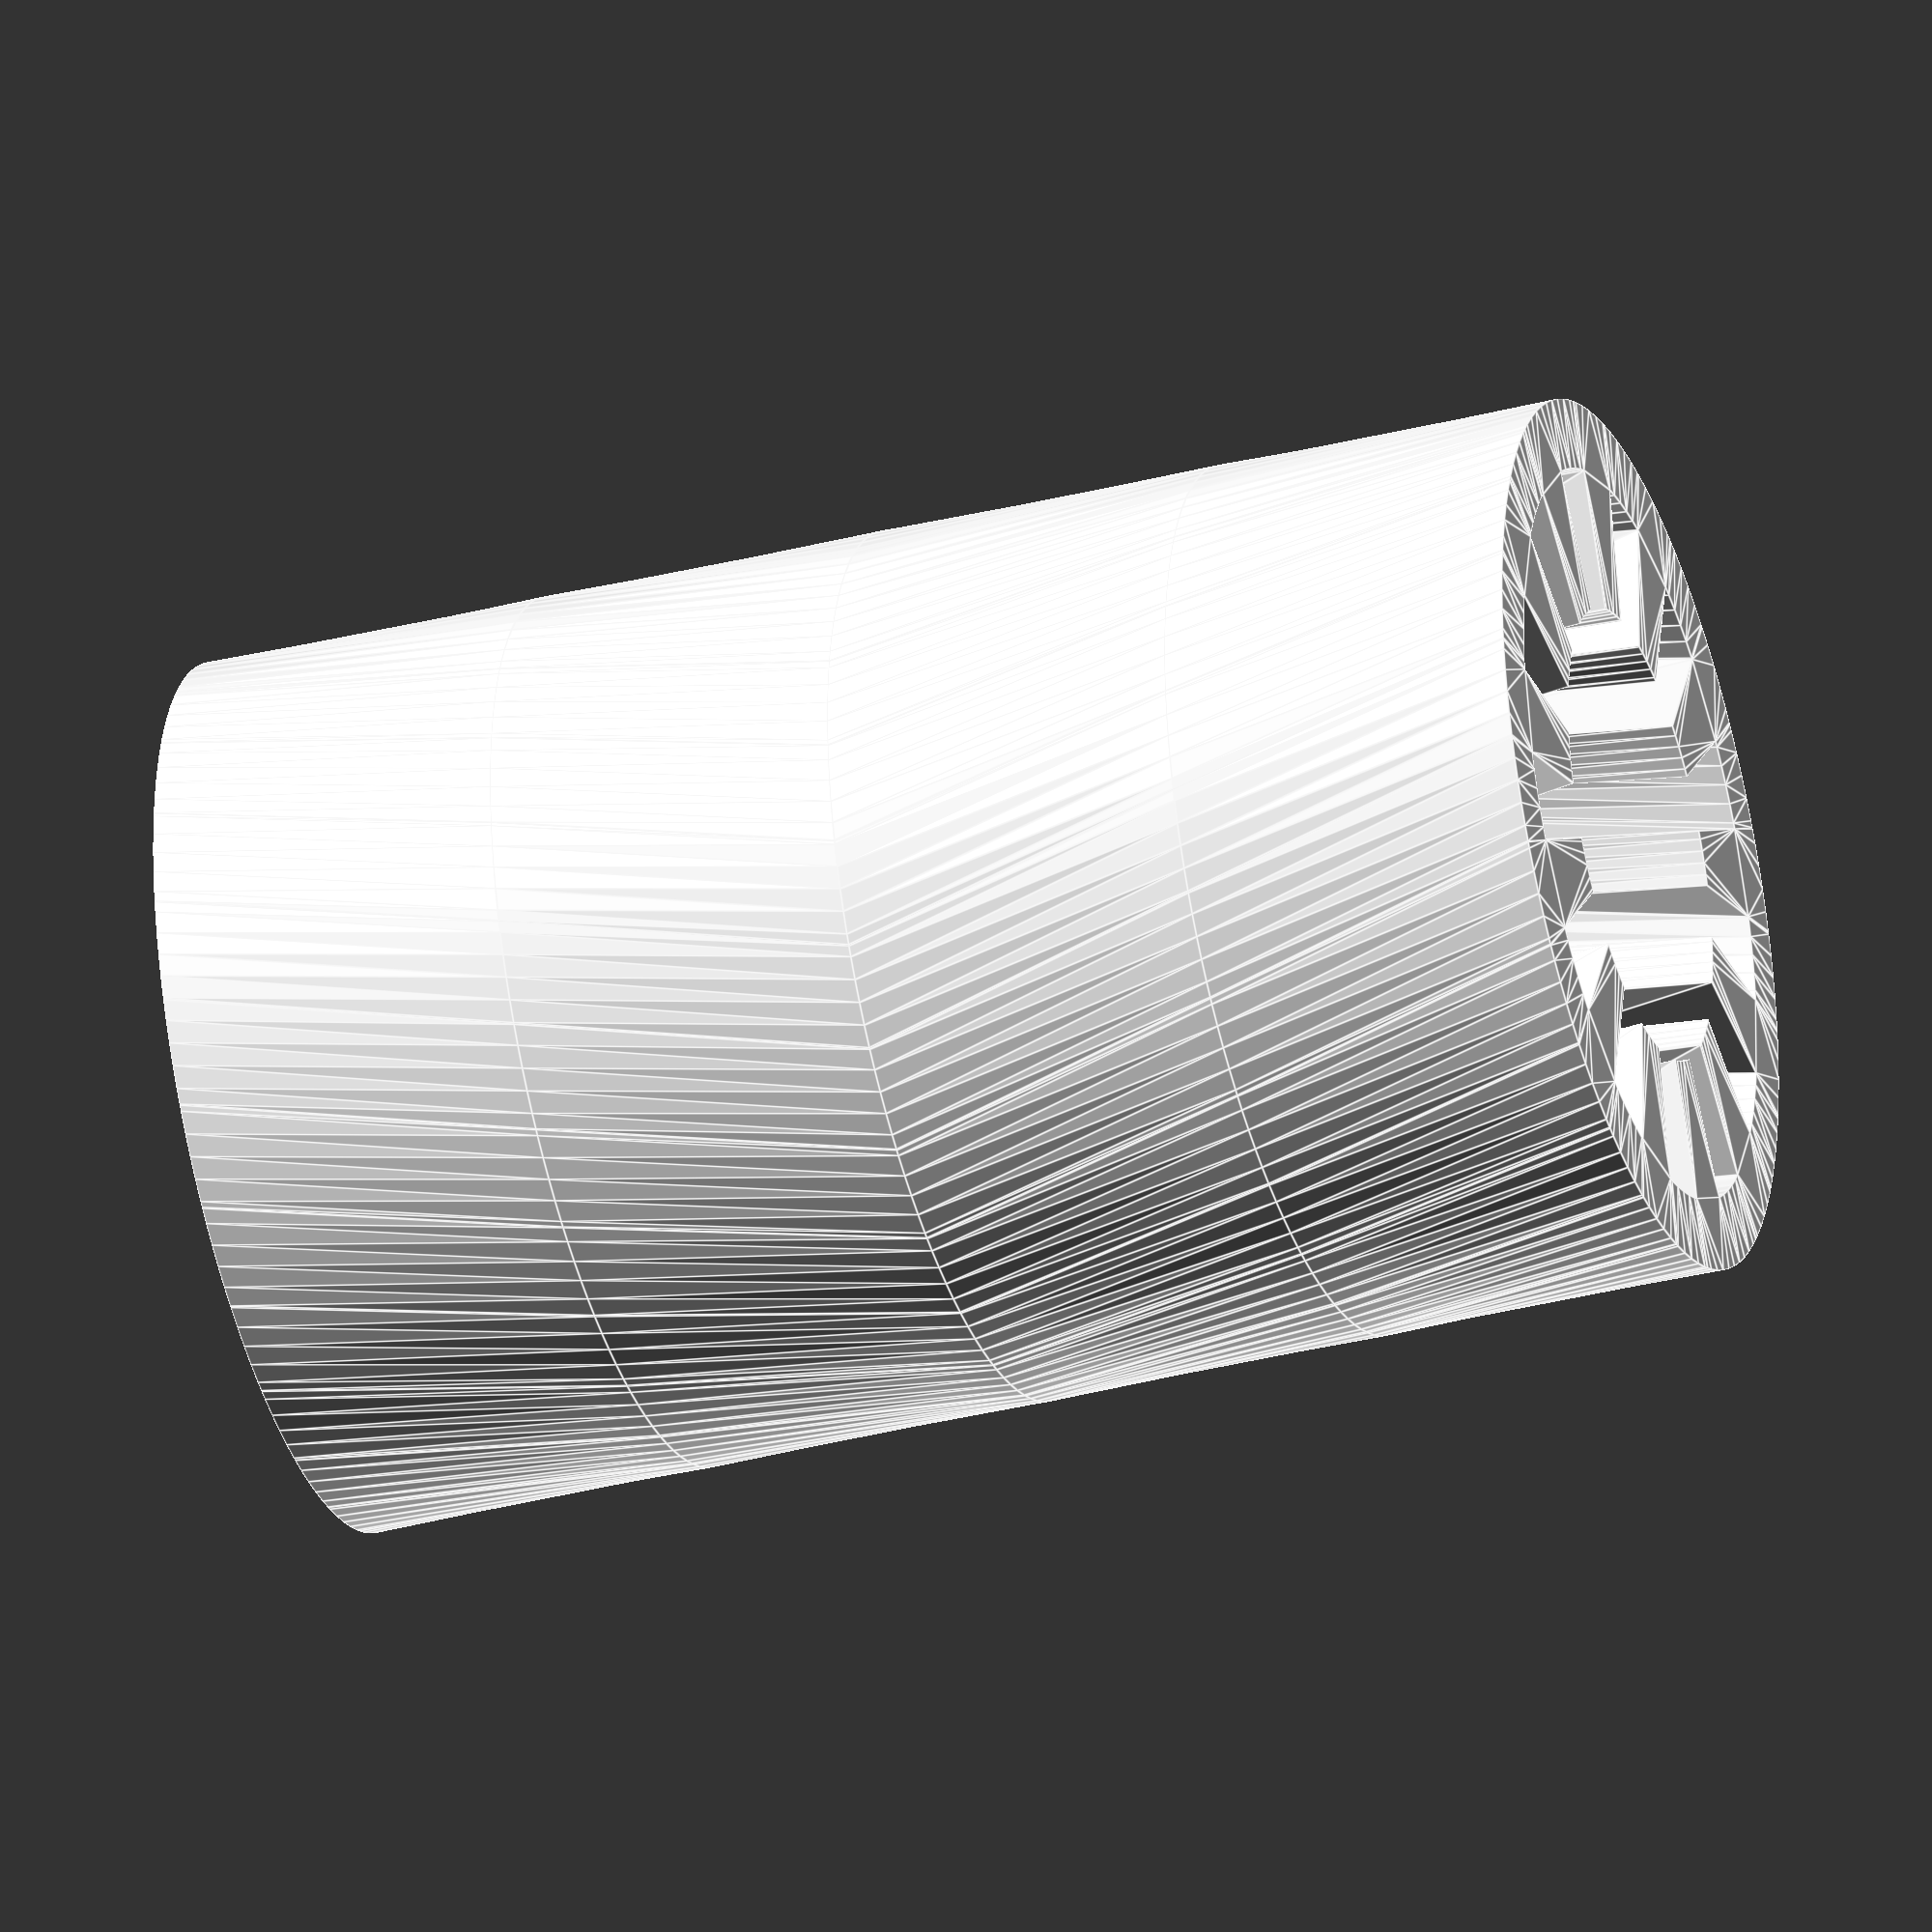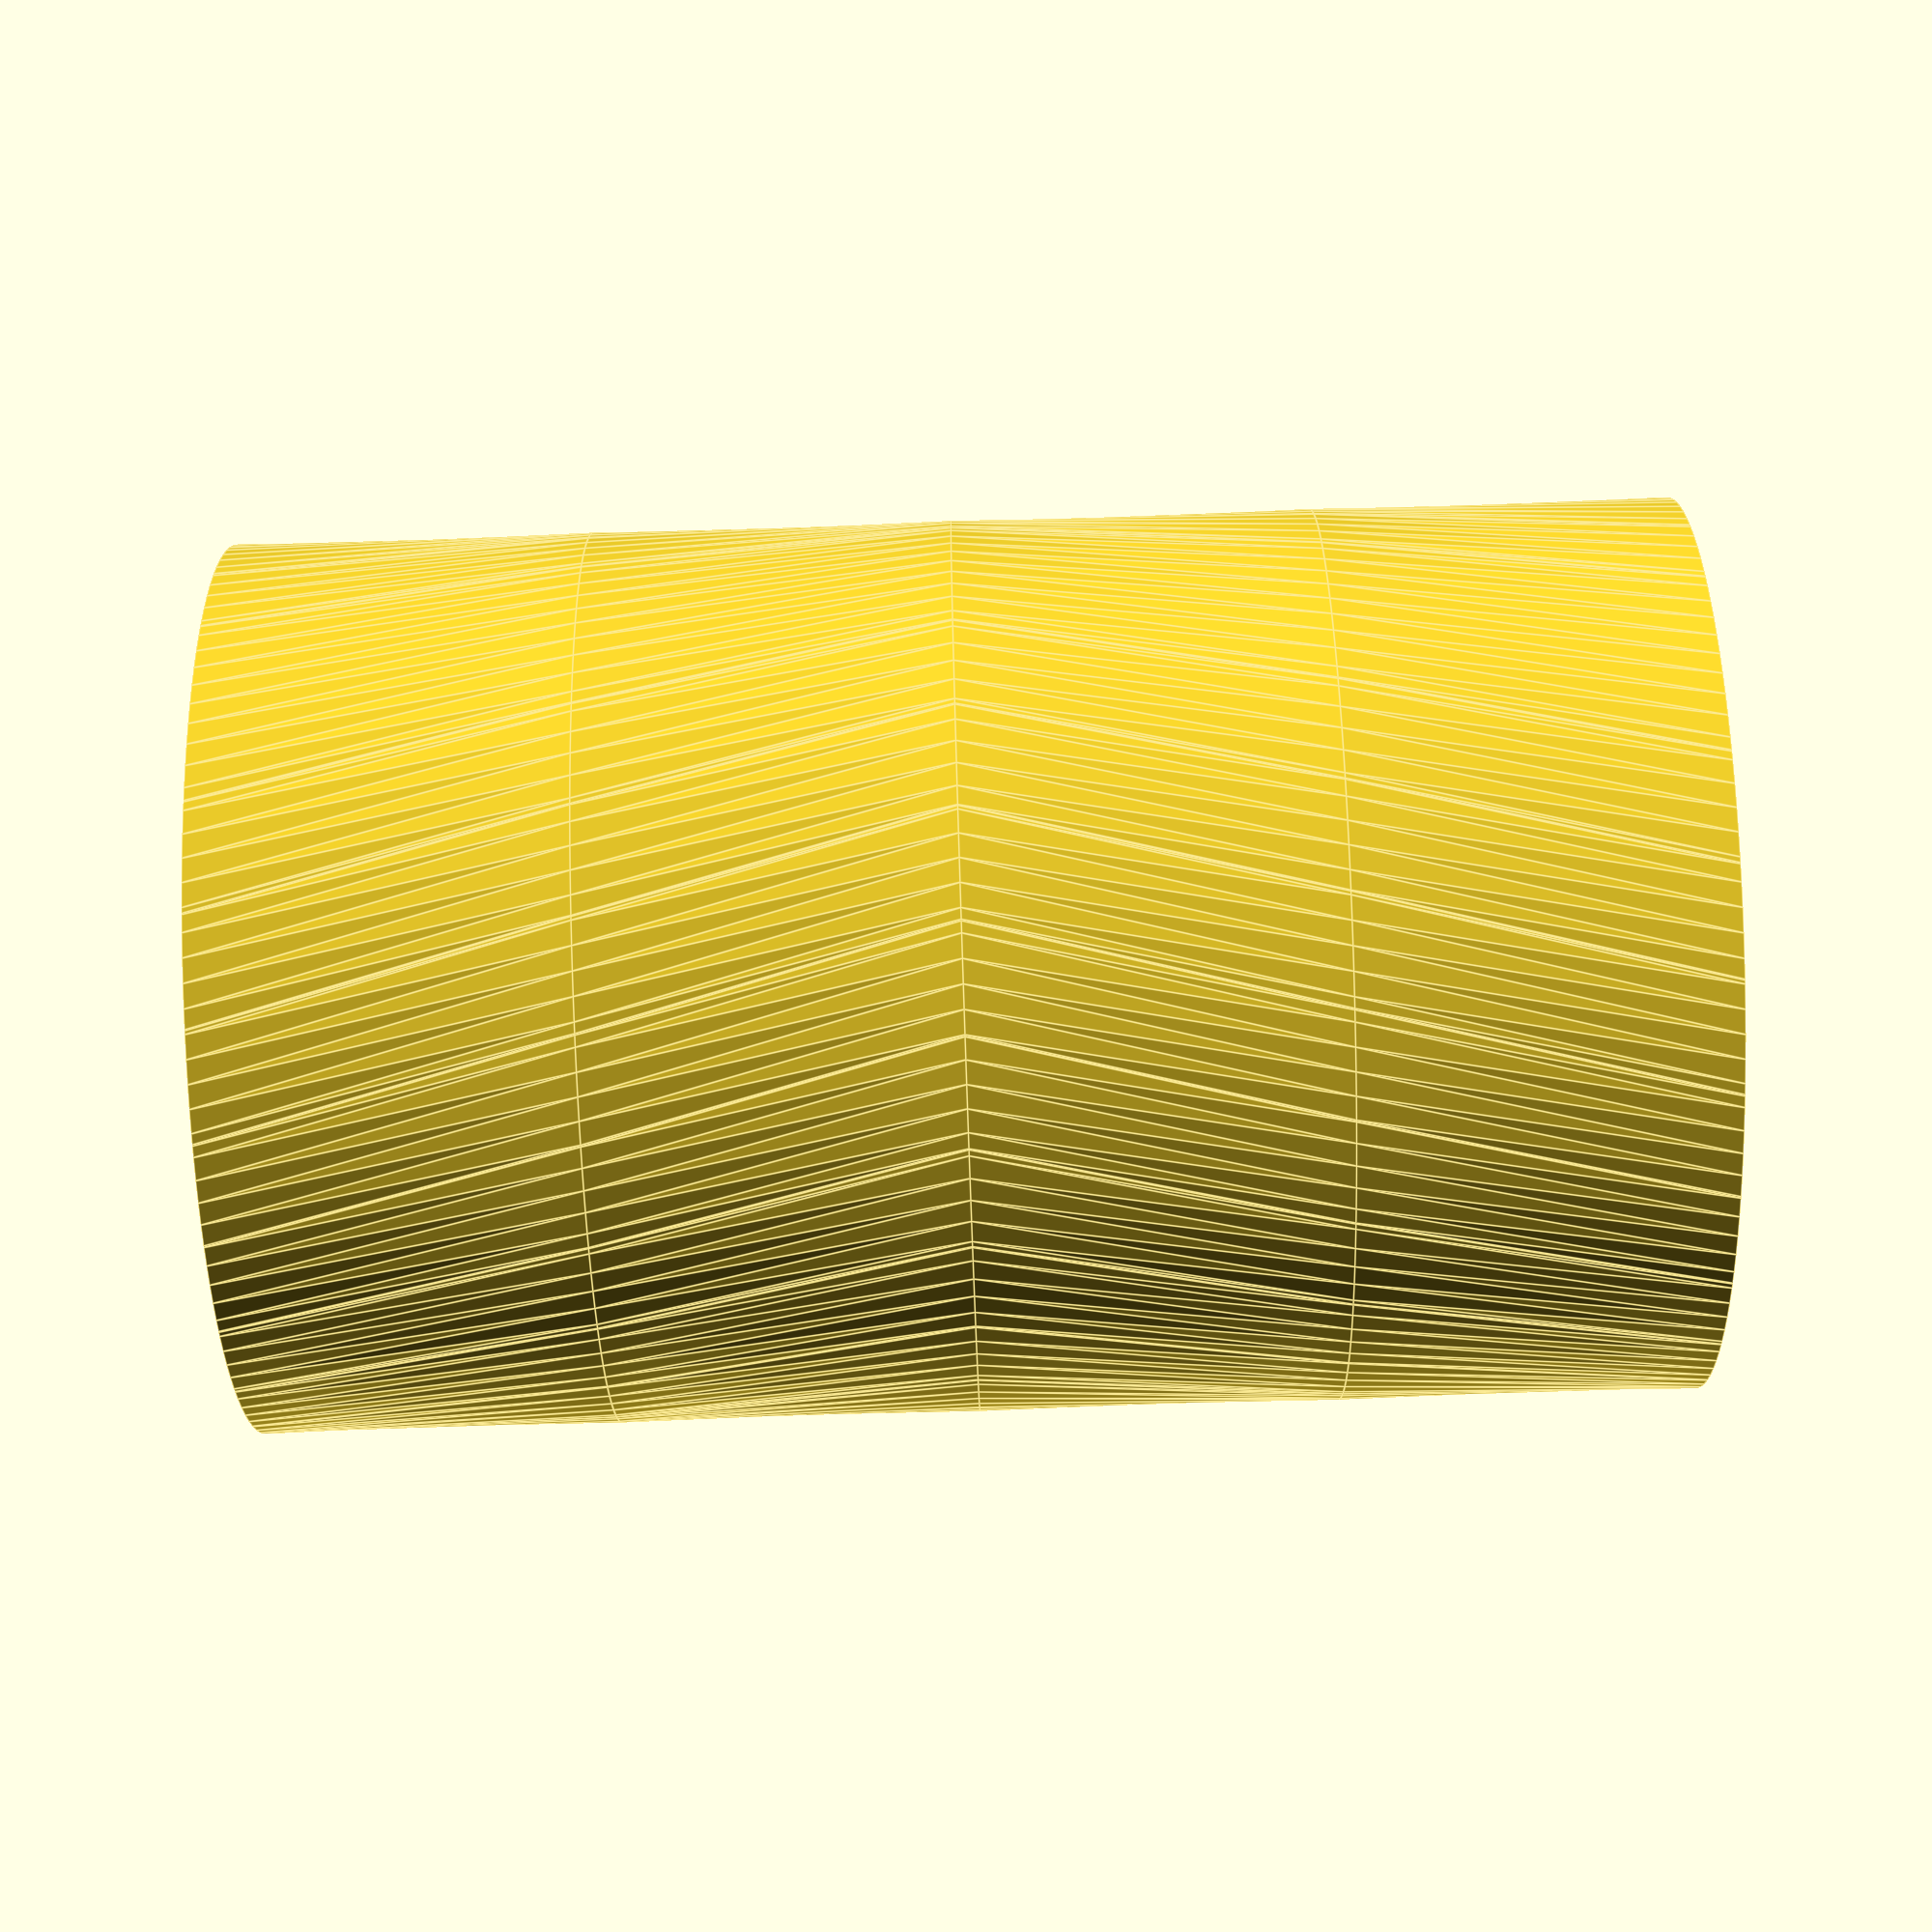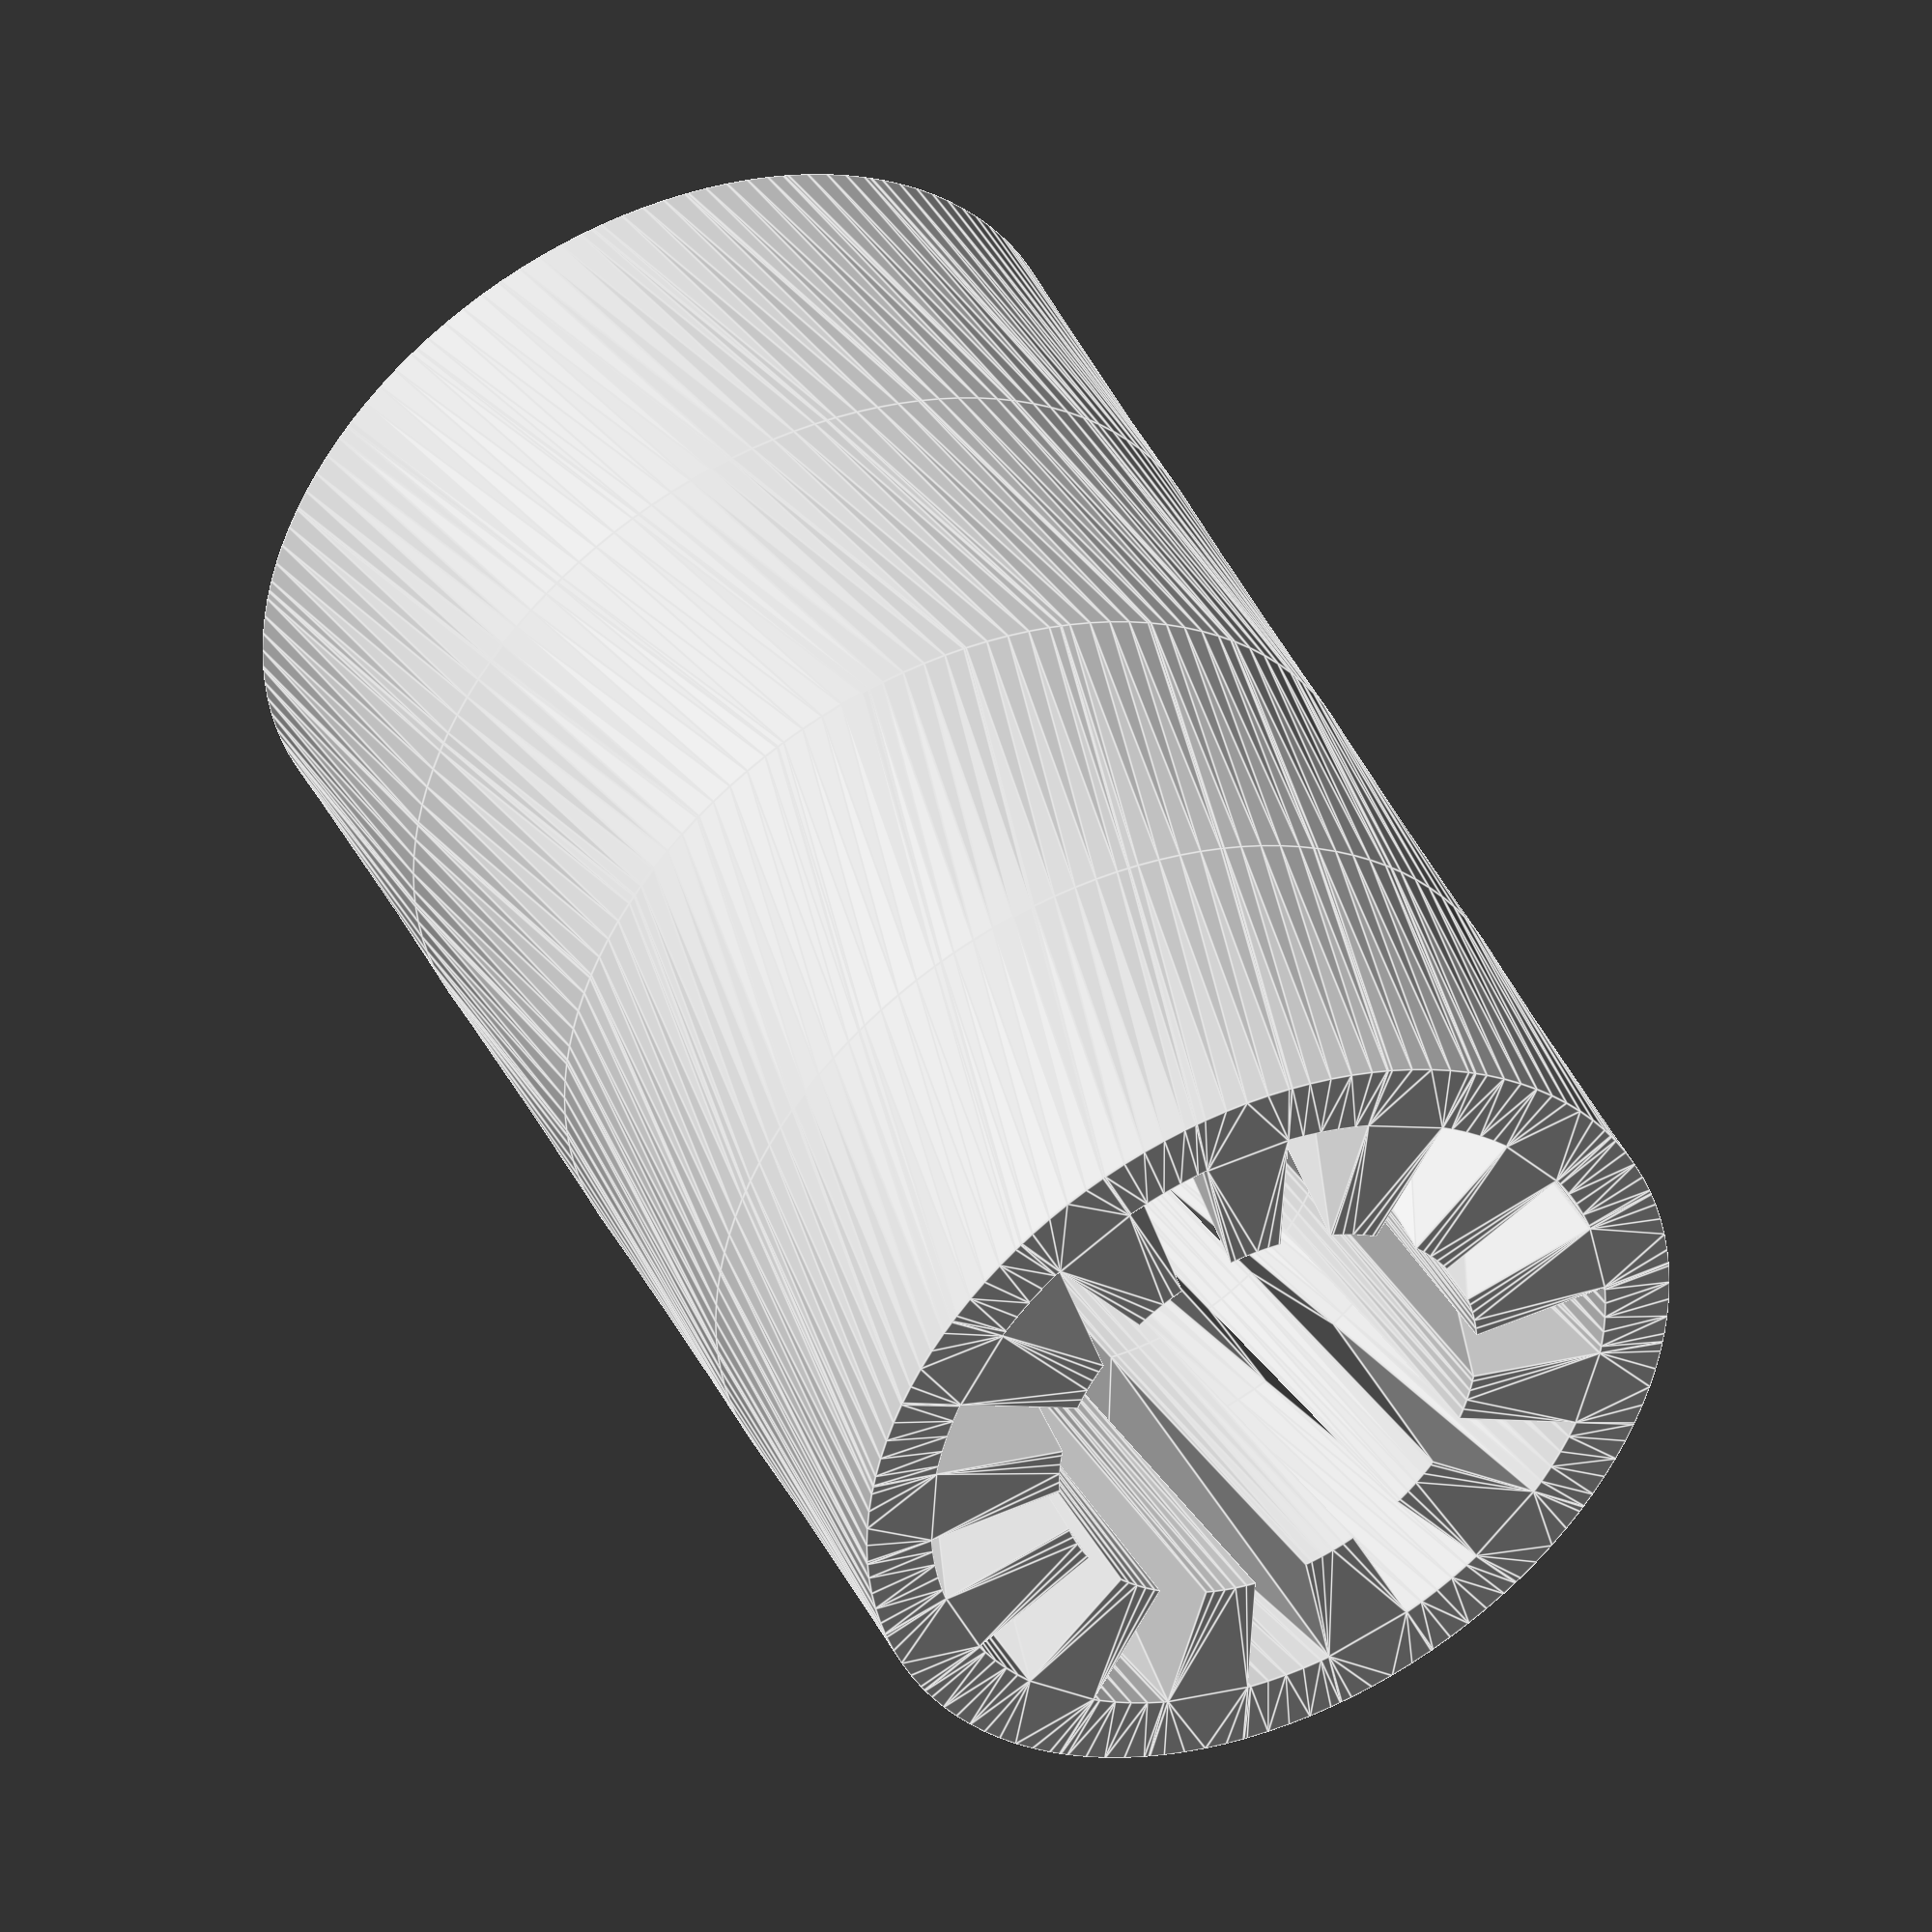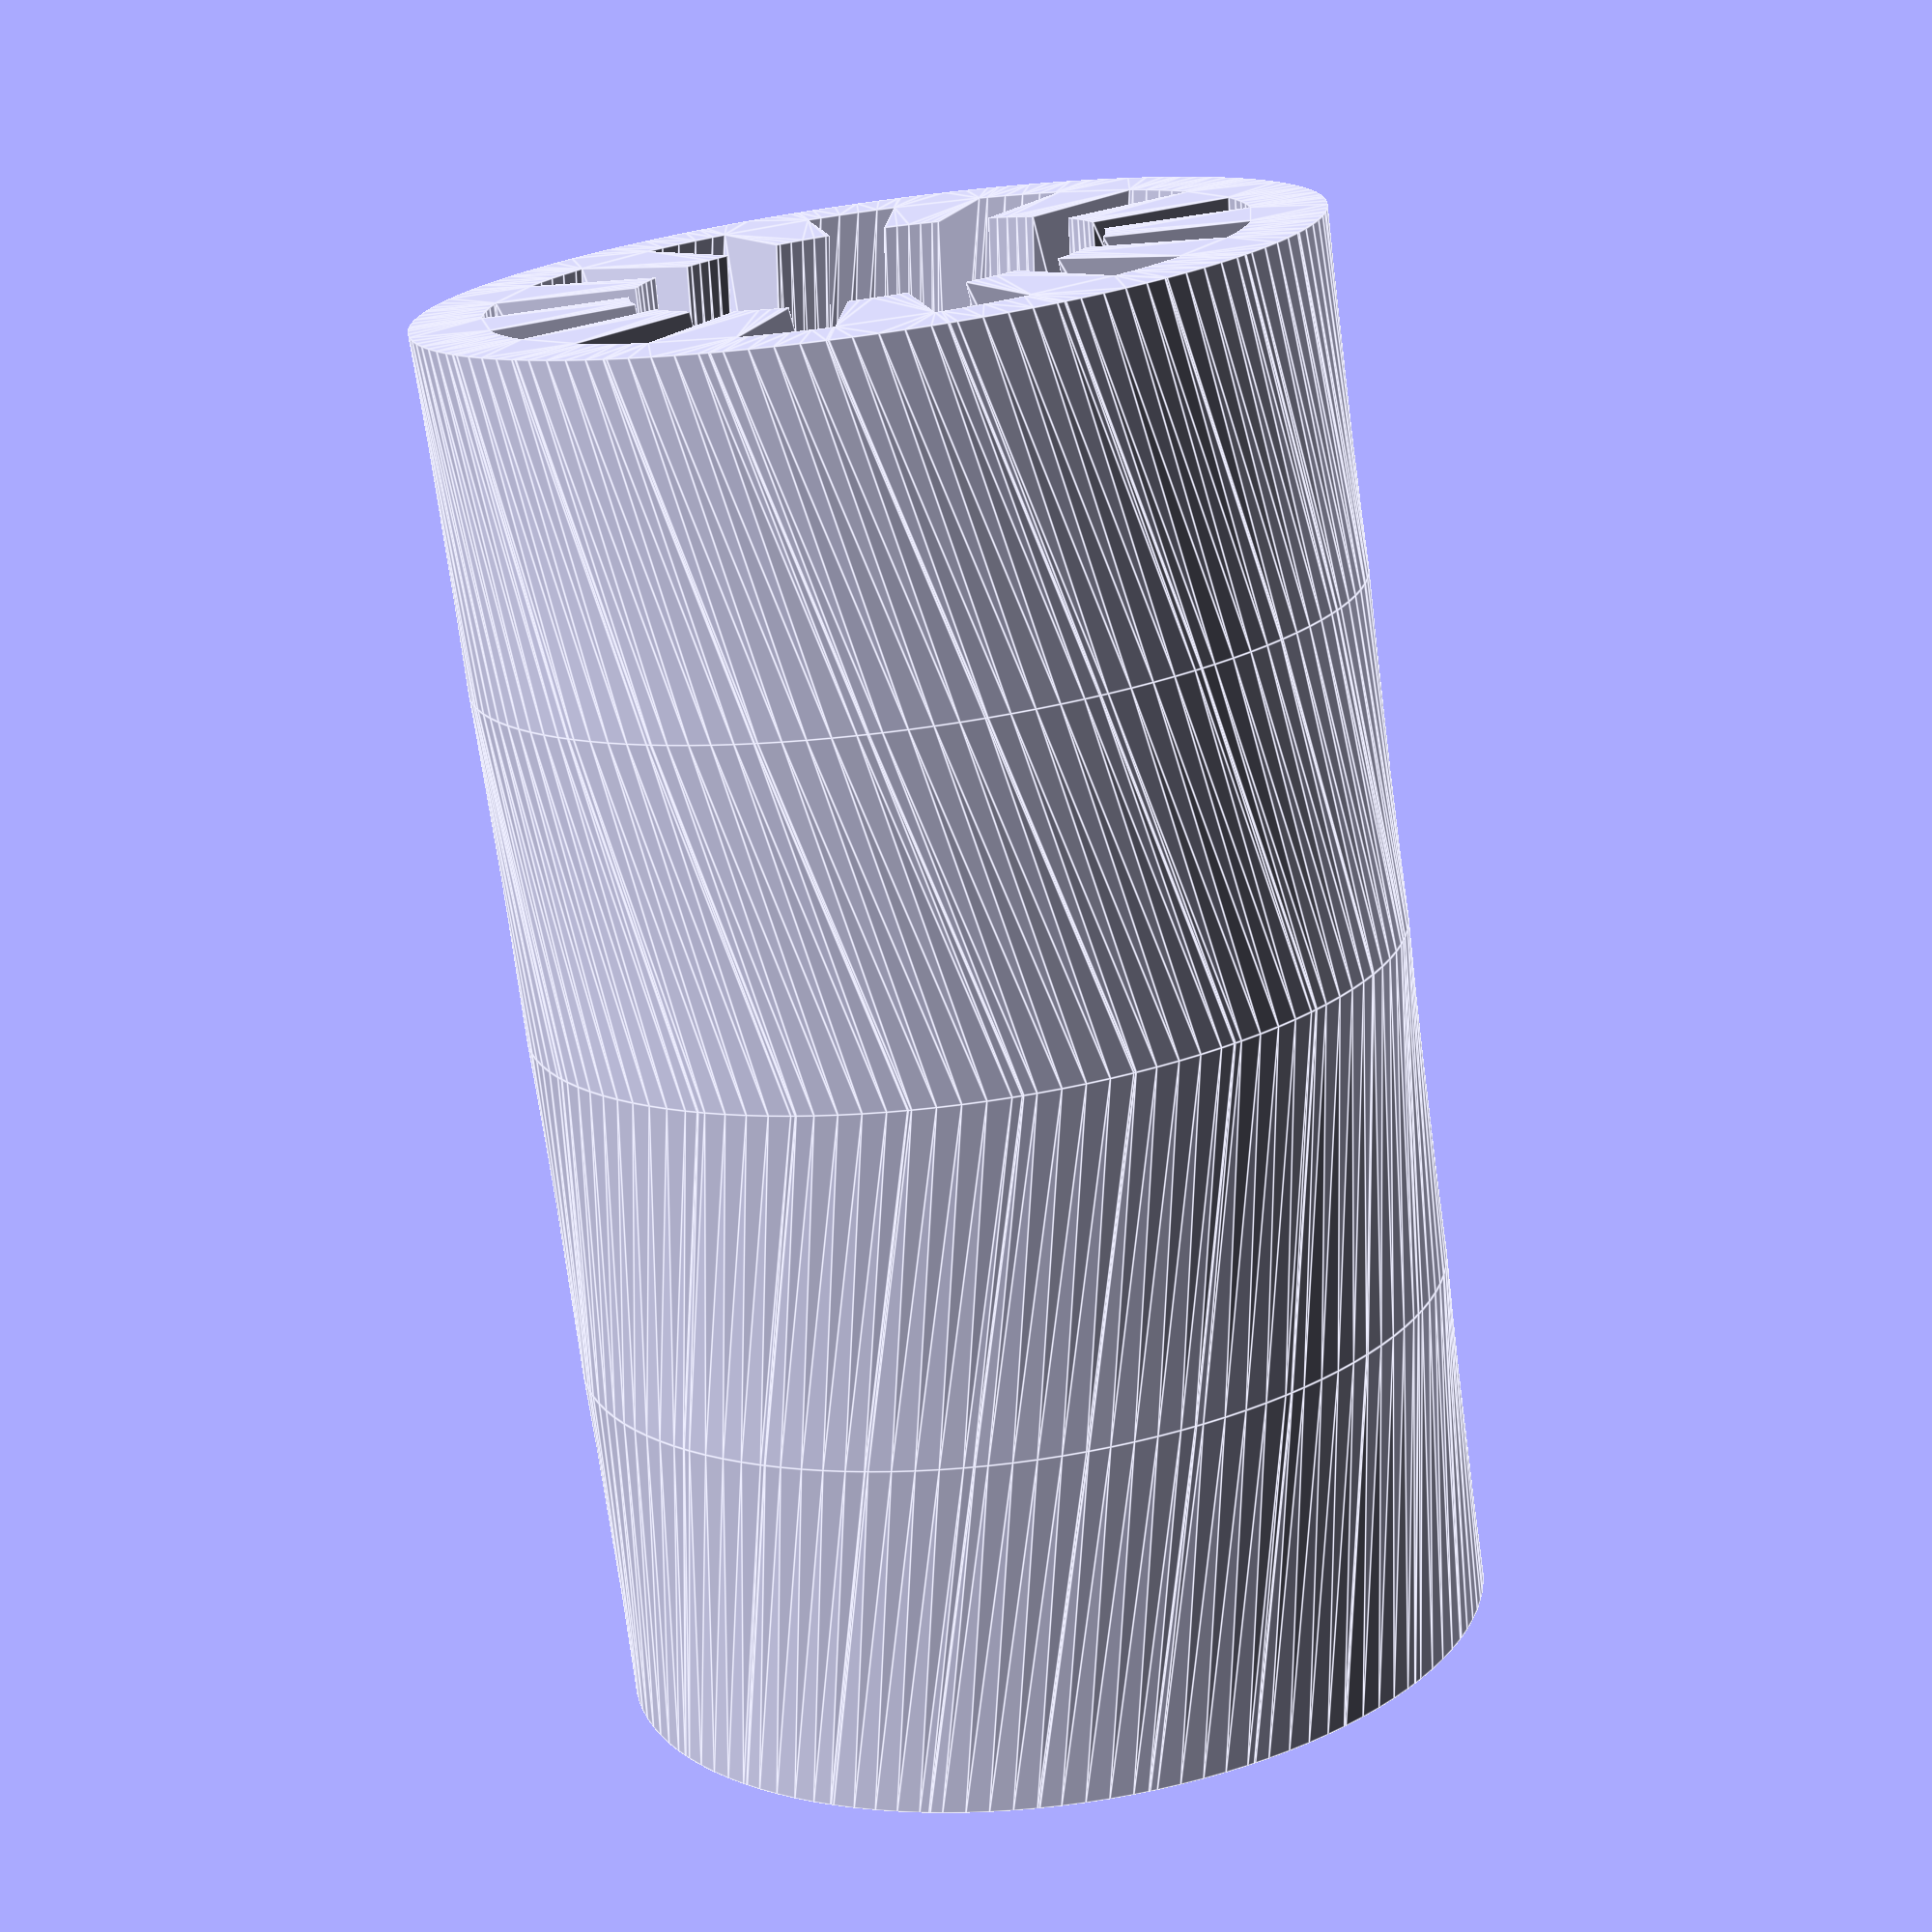
<openscad>

mm = 1.0;
in = 25.4;

fn = 120;

module bearing_surface(od = 10 * mm, id = 5 * mm, surfaces = 4)
{
    difference()
    {
        union()
        {
            // Outer wall
            difference()
            {
                circle(d = od, $fn=fn);
                circle(d = od - (od - id) * 1 / 3, $fn=fn);
            }

            // Surfaces
            for (a = [0:surfaces-1])
            {
                a1 = a * 360/surfaces;
                a2 = a1 + 360/surfaces/2;
                polygon([[0,0], [od/2 * cos(a1), od/2 * sin(a1)], [od/2 * cos(a2), od/2 * sin(a2)]]);
            }
        }
        
        circle(d = id, $fn = fn);
    }
}

module lm_bearing(h=10, id=5, od=10, surfaces=6)
{
    linear_extrude(height=h/2, twist = h)
    {
        bearing_surface(od=od, id=id * 0.975, surfaces = surfaces);
    }
    mirror([0, 0, 1]) linear_extrude(height=h/2, twist = h)
    {
        bearing_surface(od=od, id=id * 0.975, surfaces = surfaces);
    }
}

module lm8uu()
{
    lm_bearing(h=24*mm, od=15*mm, id=8*mm, surfaces=13);
}

module lm10uu()
{
    lm_bearing(h=29*mm, od=19*mm, id=10*mm, surfaces=15);
}

lm8uu();
</openscad>
<views>
elev=216.4 azim=23.2 roll=251.8 proj=o view=edges
elev=258.4 azim=17.5 roll=88.1 proj=p view=edges
elev=135.8 azim=21.0 roll=25.2 proj=o view=edges
elev=253.5 azim=138.5 roll=172.3 proj=p view=edges
</views>
